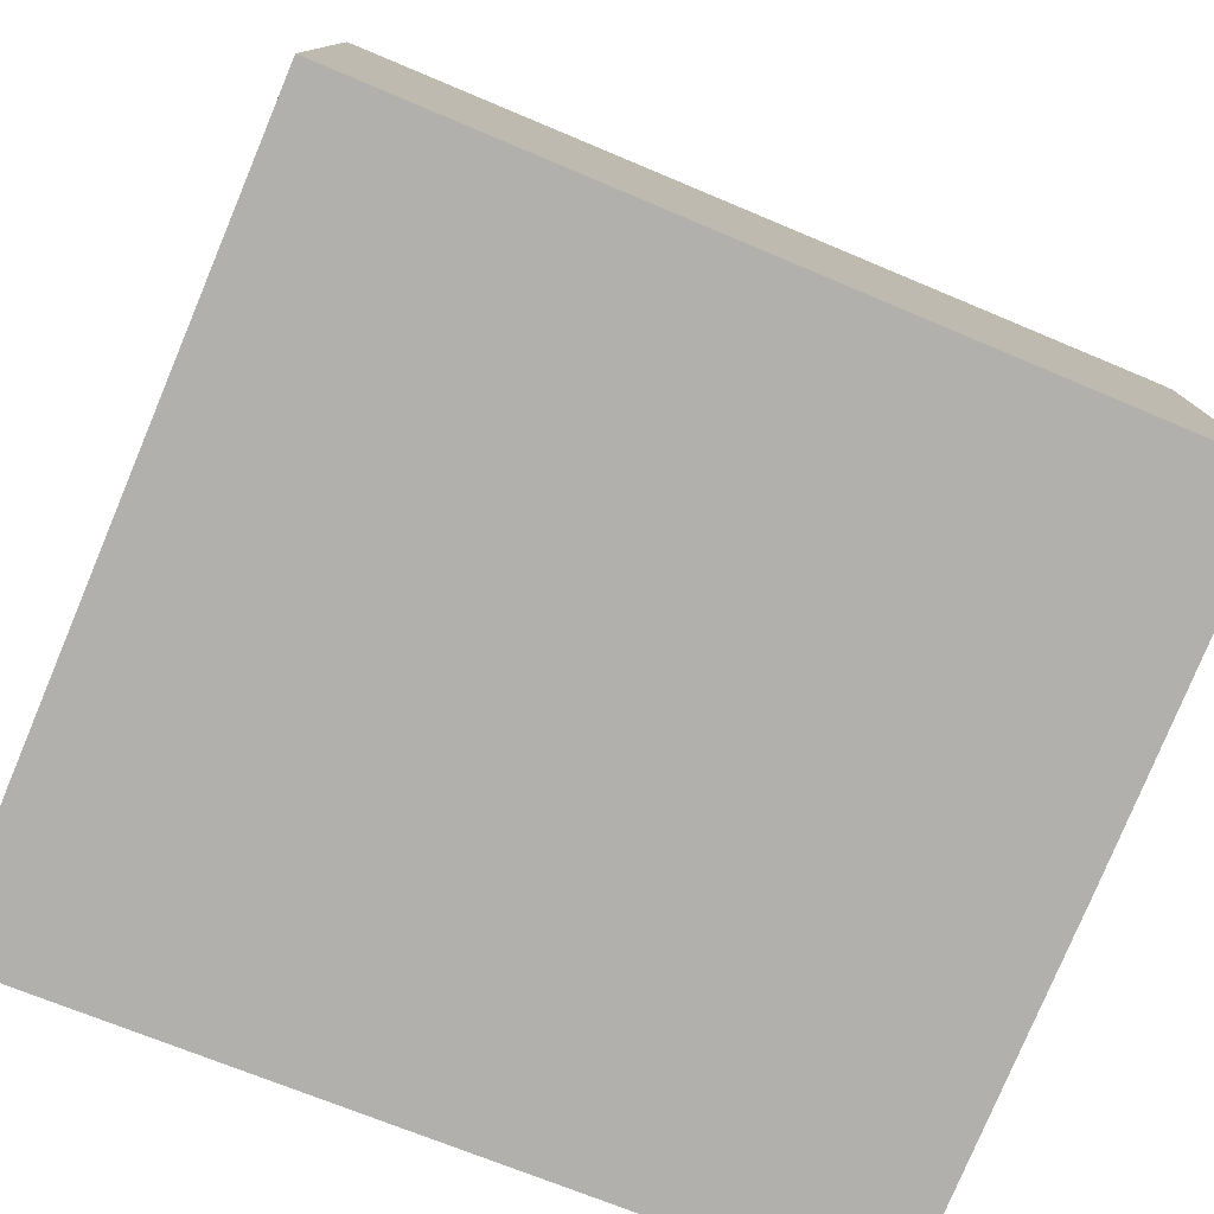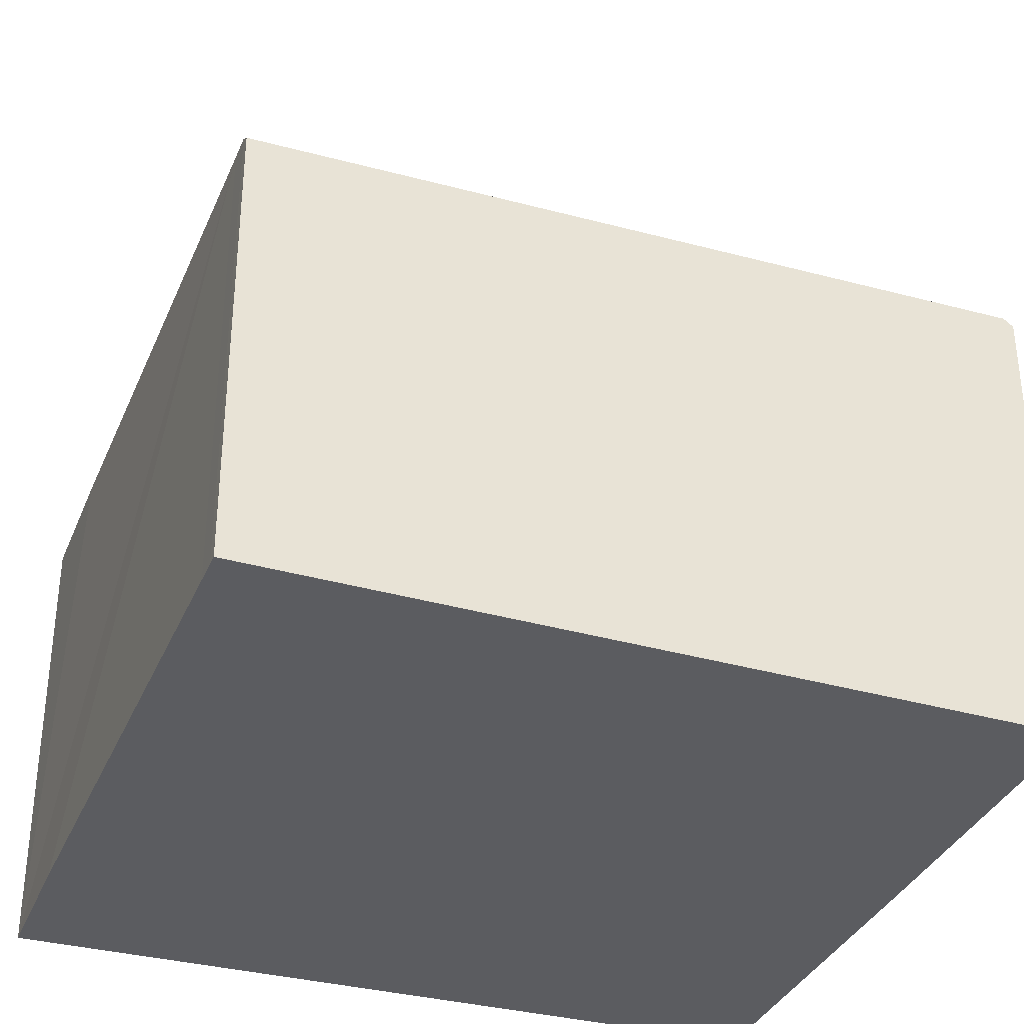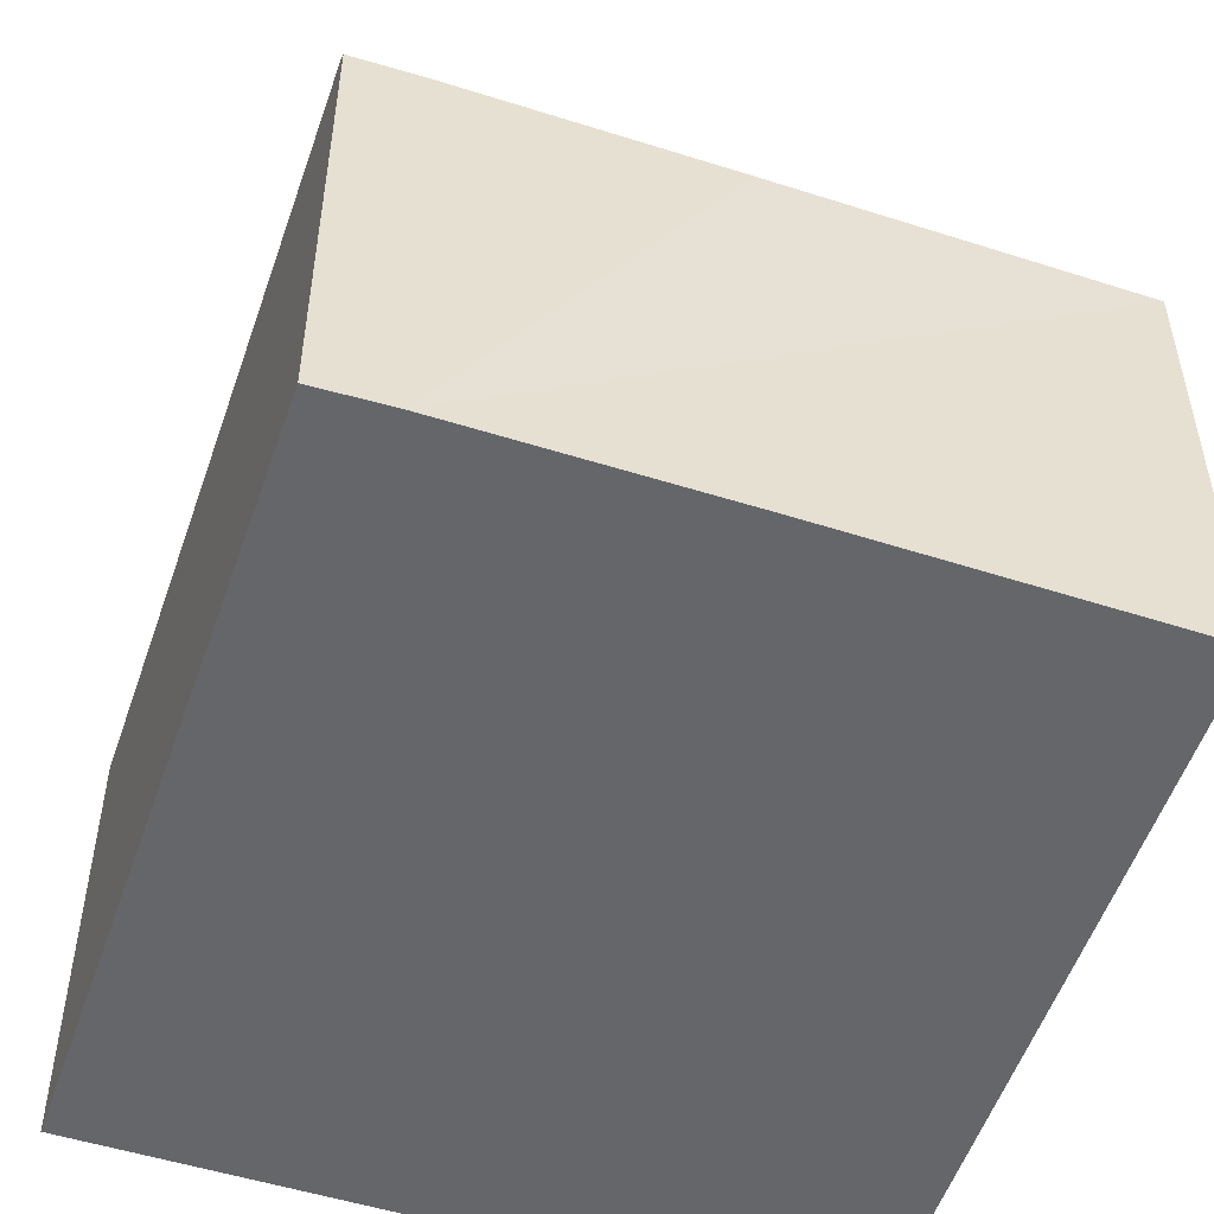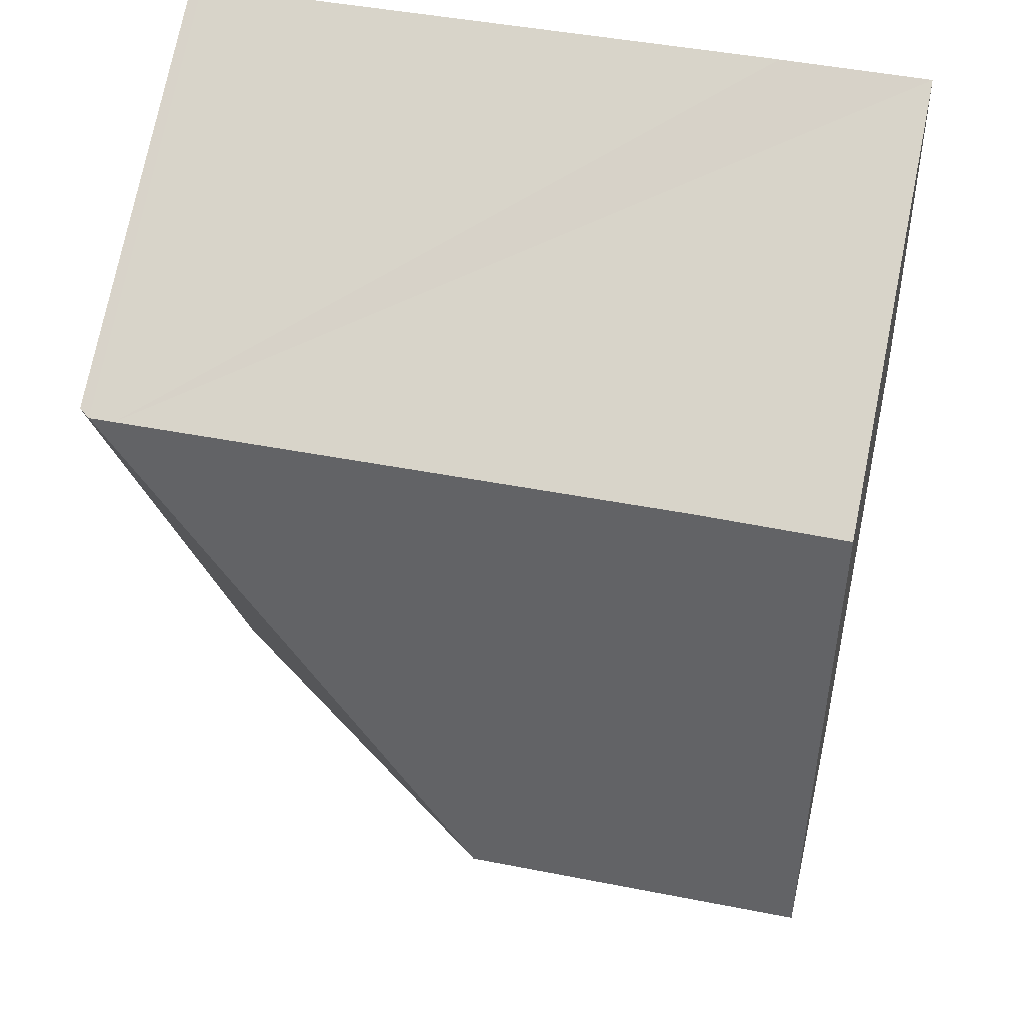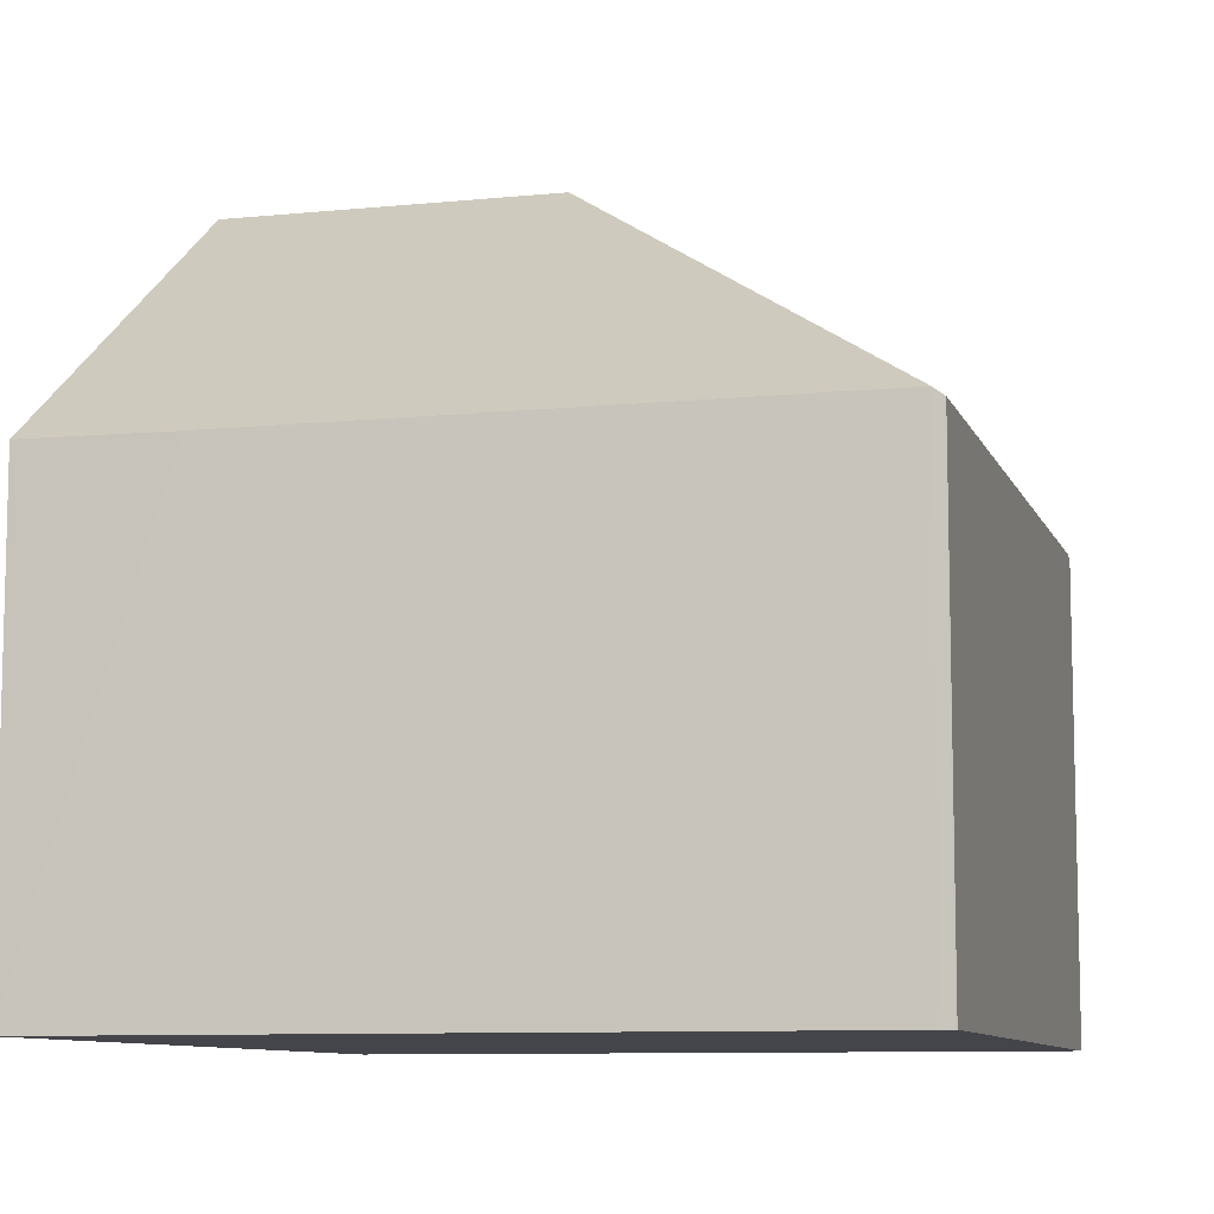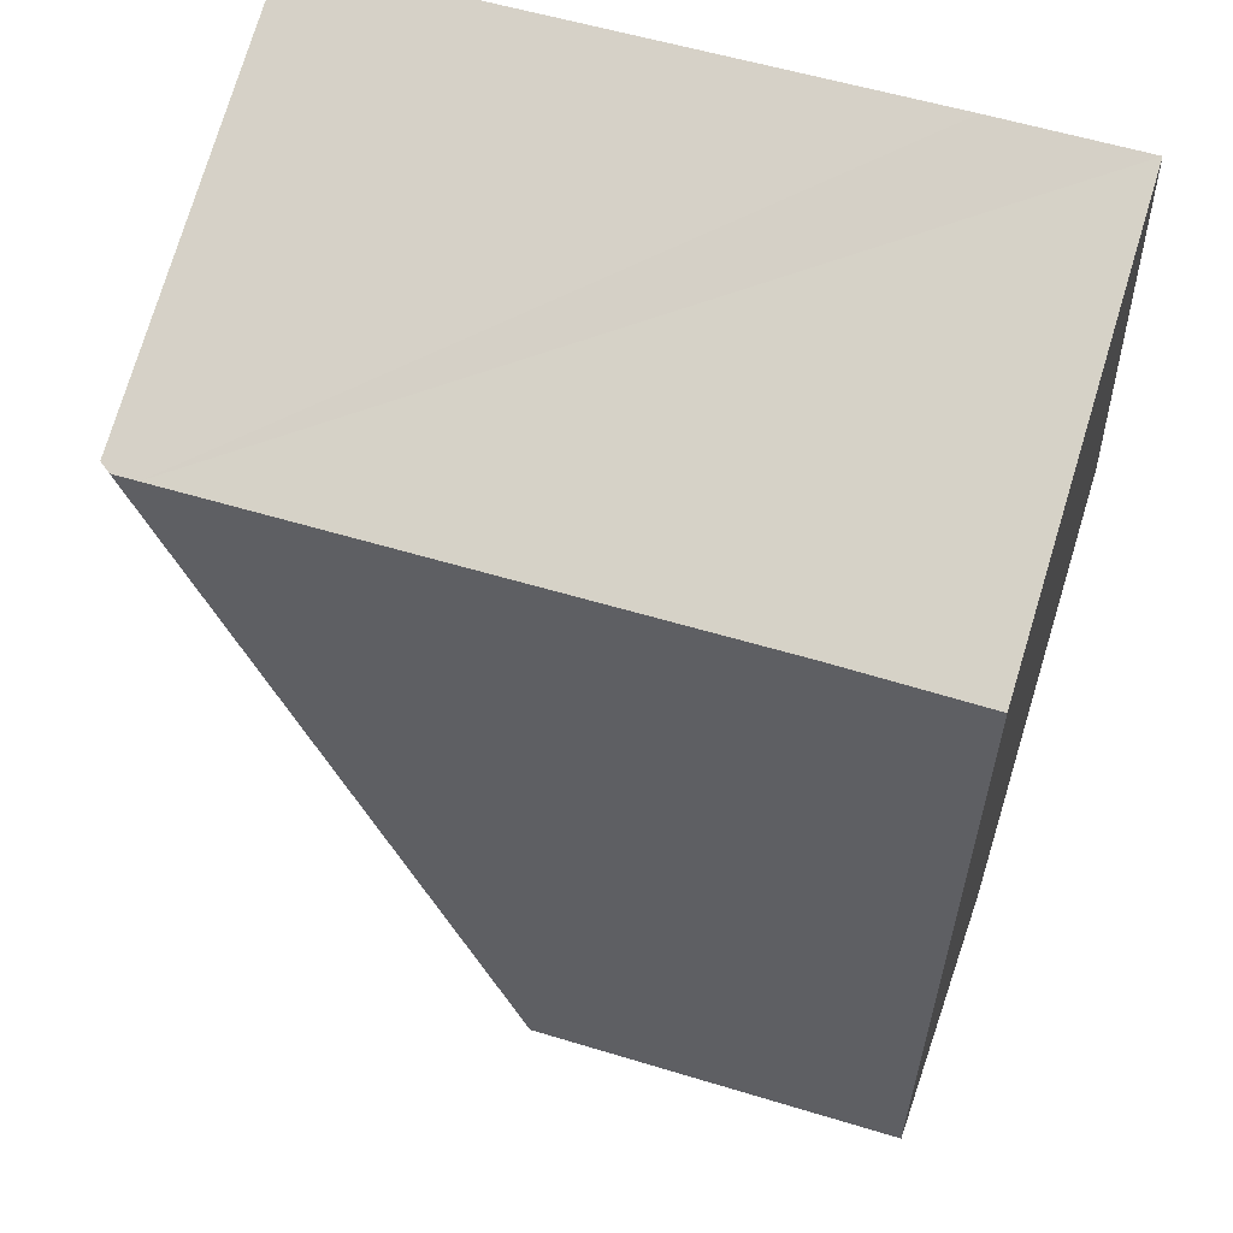
<metadata>
{"format":"obj","ext":"obj","renderer":"f3d","projection":"perspective","resolution":1024,"background":"white","views":[{"elev":-78.7,"azim":74.3,"up":"+Y"},{"elev":-35.0,"azim":76.0,"up":"+Y"},{"elev":-51.8,"azim":167.9,"up":"+Y"},{"elev":74.1,"azim":-168.5,"up":"+Z"},{"elev":-9.2,"azim":21.8,"up":"+Y"},{"elev":76.3,"azim":-163.1,"up":"+Z"}]}
</metadata>
<code>
v  8.365 4.752 6.903
v  8.399 4.752 7.274
v  8.41 4.744 7.273
v  8.298 4.827 7.287
v  3.832 7.852 3.683
v  7.423 4.926 -0.768
v  7.41 4.848 -0.874
v  6.63 4.826 -0.809
v  3.803 4.817 -0.476
v  0 4.826 2.955e-16
v  0.376 7.852 4.104
v  2.276 4.825 8.024
v  0.751 4.84 8.19
v  8.037 4.827 7.318
v  7.41 5.352e-17 -0.874
v  6.63 4.954e-17 -0.809
v  0 0 0
v  3.803 2.915e-17 -0.476
v  0.376 -2.513e-16 4.104
v  0.751 -5.015e-16 8.19
v  2.276 -4.913e-16 8.024
v  8.037 -4.481e-16 7.318
v  8.298 -4.462e-16 7.287
v  8.399 -4.454e-16 7.274
v  8.41 -4.453e-16 7.273
v  8.365 -4.227e-16 6.903
v  7.423 4.703e-17 -0.768
g defaultobject
f 1 2 3
f 2 1 4
f 4 1 5
f 5 1 6
f 7 5 6
f 5 7 8
f 5 8 9
f 5 9 10
f 5 10 11
f 12 11 13
f 11 12 5
f 5 12 14
f 5 14 4
f 15 8 7
f 8 15 16
f 16 9 8
f 9 16 10
f 10 16 17
f 17 16 18
f 17 11 10
f 11 17 13
f 13 17 19
f 13 19 20
f 20 12 13
f 12 20 14
f 14 20 21
f 14 21 22
f 14 22 4
f 4 22 23
f 23 2 4
f 2 23 24
f 24 3 2
f 3 24 25
f 25 1 3
f 1 25 6
f 6 25 26
f 6 26 27
f 6 27 7
f 7 27 15
f 19 21 20
f 21 19 22
f 22 19 17
f 22 17 18
f 22 18 23
f 23 18 24
f 24 18 25
f 25 18 26
f 26 18 27
f 27 18 16
f 27 16 15

</code>
